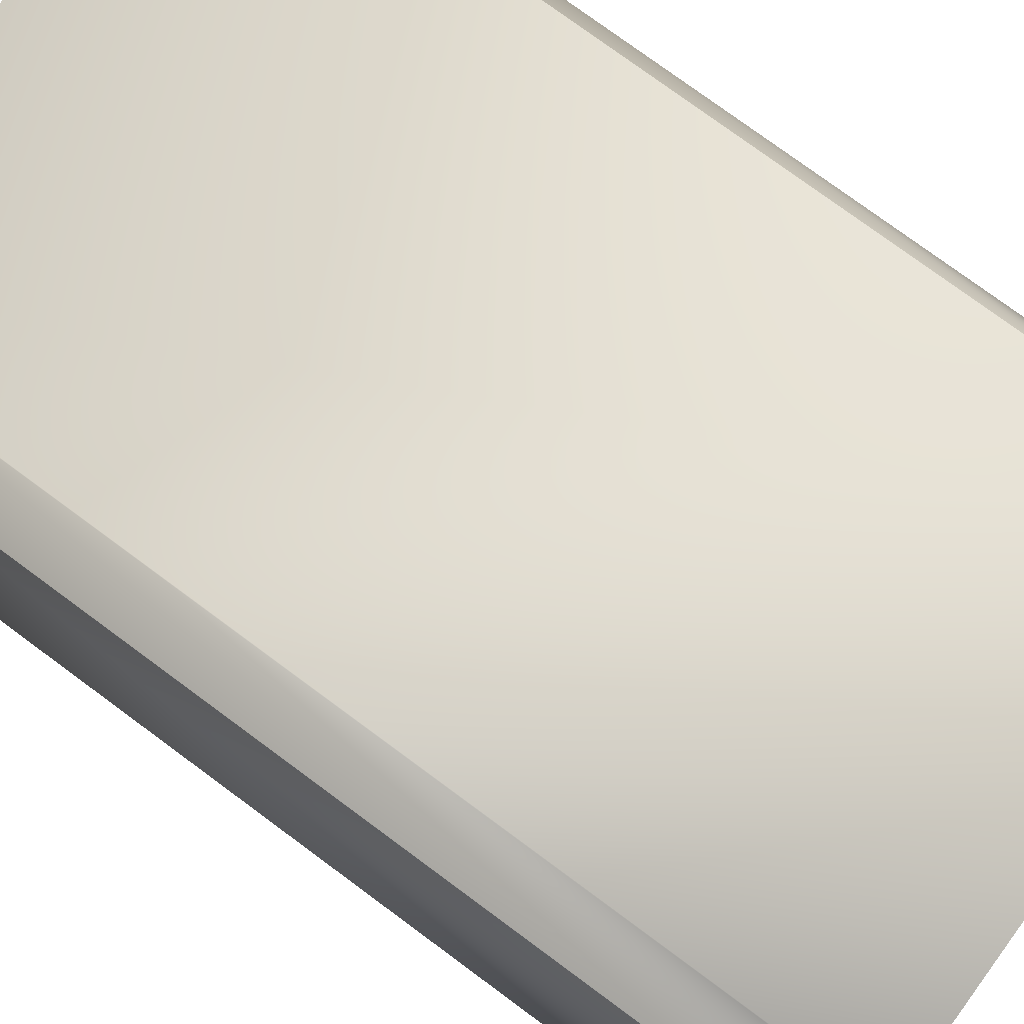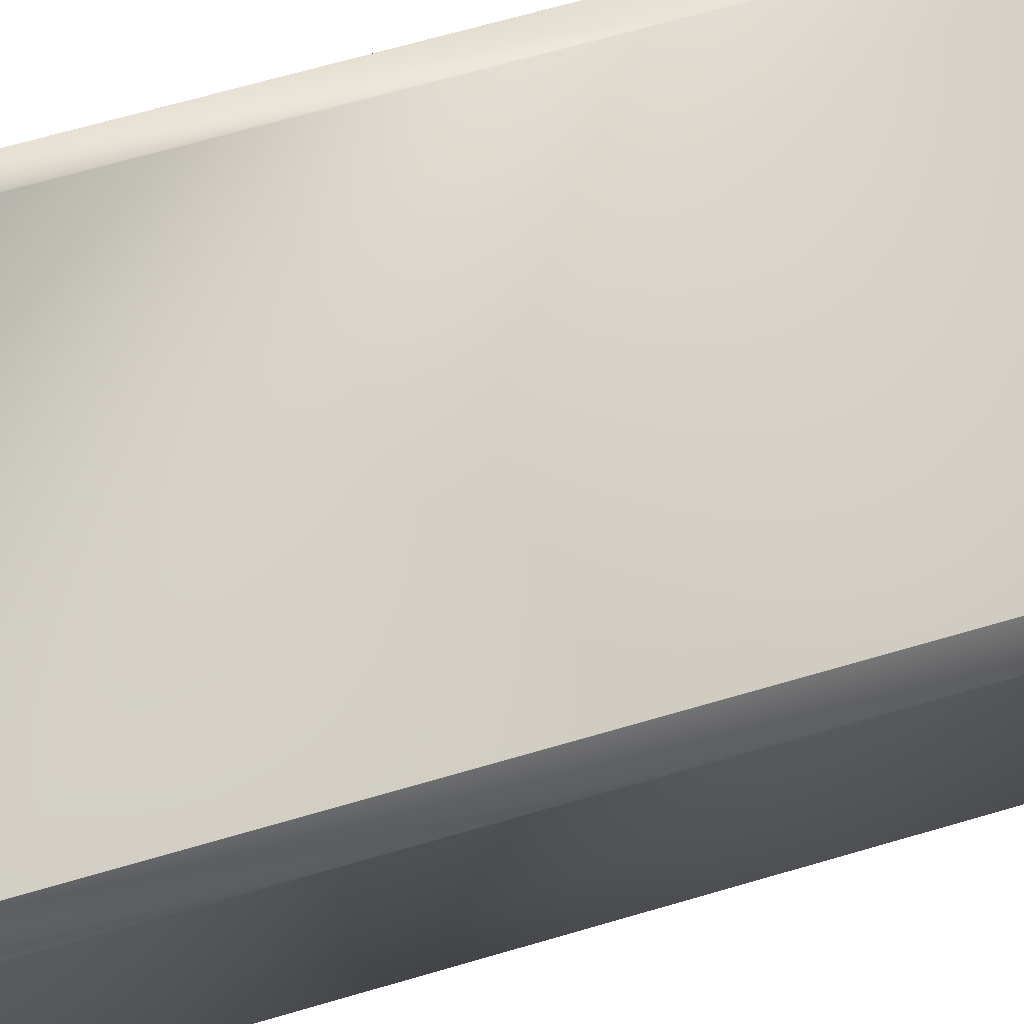
<metadata>
{"format":"obj","ext":"obj","renderer":"f3d","projection":"perspective","resolution":1024,"background":"white","views":[{"elev":77.6,"azim":126.4,"up":"+Y"},{"elev":69.6,"azim":-106.1,"up":"+Y"}]}
</metadata>
<code>
v 0.05147 -0.0404 0.1588
v 0.05147 -0.04028 0.3308
v 0.05147 -0.0404 0.3308
v 0.04664 -0.04895 0.3308
v 0.05147 -0.04028 0.1588
v 0.05085 -0.04123 0.1588
v 0.05085 -0.04106 0.1588
v 0.04774 -0.04673 0.1588
v 0.04664 -0.04895 0.1588
v 0.03995 0.05173 0.3308
v 0.03995 0.05161 0.3308
v 0.04005 0.05165 0.3308
v 0.03995 0.05173 0.1588
v -0.04919 0.04915 0.1588
v 0.04006 0.05173 0.3308
v -0.05121 0.04487 0.3308
v -0.05067 0.04603 0.3308
v -0.05062 0.04616 0.3308
v -0.05056 0.04628 0.3308
v -0.04945 0.04863 0.3308
v -0.04943 0.04868 0.3308
v -0.04941 0.04872 0.3308
v -0.04939 0.04877 0.3308
v -0.04936 0.04881 0.3308
v -0.04934 0.04885 0.3308
v -0.04933 0.04889 0.3308
v -0.04931 0.04893 0.3308
v -0.04929 0.04896 0.3308
v -0.04928 0.04899 0.3308
v -0.04927 0.04902 0.3308
v -0.04925 0.04904 0.3308
v -0.04924 0.04906 0.3308
v -0.04923 0.04908 0.3308
v -0.04922 0.0491 0.3308
v -0.04921 0.04911 0.3308
v -0.0492 0.04914 0.3308
v -0.0492 0.04914 0.3308
v -0.04919 0.04915 0.3308
v -0.04919 0.04915 0.3308
v -0.04252 -0.05205 0.1588
v -0.04252 -0.05193 0.1588
v 0.04337 -0.049 0.1588
v -0.04252 -0.05205 0.3308
v -0.04263 -0.05205 0.1588
v -0.04262 -0.05197 0.1588
v 0.0466 -0.049 0.1588
v 0.04872 0.04698 0.3308
v 0.04872 0.04369 0.3308
v -0.04263 -0.05193 0.1588
v -0.04274 -0.05197 0.1588
v -0.04262 -0.05185 0.1588
v -0.04272 -0.05188 0.1588
v 0.04006 0.05161 0.3308
v 0.04005 0.05153 0.3308
v 0.04015 0.05157 0.3308
v 0.04016 0.05165 0.3308
v 0.04015 0.05145 0.3308
v 0.04025 0.05137 0.3308
v 0.04044 0.05121 0.3308
v 0.04054 0.05112 0.3308
v 0.04063 0.05104 0.3308
v 0.04073 0.05095 0.3308
v 0.04082 0.05087 0.3308
v 0.04092 0.05078 0.3308
v 0.04101 0.05069 0.3308
v 0.0411 0.0506 0.3308
v 0.04119 0.05051 0.3308
v 0.04128 0.05042 0.3308
v 0.04137 0.05033 0.3308
v 0.04146 0.05024 0.3308
v 0.04154 0.05015 0.3308
v 0.04163 0.05005 0.3308
v 0.04172 0.04996 0.3308
v 0.0418 0.04986 0.3308
v 0.04189 0.04976 0.3308
v 0.04197 0.04967 0.3308
v 0.04205 0.04957 0.3308
v 0.04213 0.04947 0.3308
v 0.04222 0.04937 0.3308
v 0.0423 0.04927 0.3308
v 0.04238 0.04917 0.3308
v 0.04246 0.04907 0.3308
v 0.04253 0.04897 0.3308
v 0.04261 0.04886 0.3308
v 0.04269 0.04876 0.3308
v 0.04276 0.04865 0.3308
v 0.04284 0.04855 0.3308
v 0.04291 0.04844 0.3308
v 0.04299 0.04833 0.3308
v 0.04306 0.04822 0.3308
v 0.04313 0.04812 0.3308
v 0.0432 0.04801 0.3308
v 0.04328 0.0479 0.3308
v 0.04335 0.04779 0.3308
v -0.05121 0.04362 0.3308
v -0.05404 0.03996 0.3308
v -0.05404 0.04008 0.3308
v -0.05404 0.03996 0.1588
v -0.05131 -0.04683 0.1588
v -0.04724 -0.04901 0.3308
v -0.04834 -0.04844 0.3308
v -0.04846 -0.04837 0.3308
v -0.04858 -0.04831 0.3308
v -0.05082 -0.04712 0.3308
v -0.05087 -0.04709 0.3308
v -0.05091 -0.04707 0.3308
v -0.05096 -0.04705 0.3308
v -0.051 -0.04702 0.3308
v -0.05103 -0.047 0.3308
v -0.05107 -0.04698 0.3308
v -0.0511 -0.04696 0.3308
v -0.05114 -0.04695 0.3308
v -0.05117 -0.04693 0.3308
v -0.05119 -0.04692 0.3308
v -0.05121 -0.0469 0.3308
v -0.05124 -0.04689 0.3308
v -0.05125 -0.04688 0.3308
v -0.05127 -0.04687 0.3308
v -0.05128 -0.04686 0.3308
v -0.0513 -0.04684 0.3308
v -0.05131 -0.04684 0.3308
v -0.05131 -0.04684 0.3308
v -0.05131 -0.04683 0.3308
v 0.04868 -0.04484 0.3308
v 0.04662 -0.04898 0.3308
v 0.04663 -0.04896 0.3308
v 0.04006 0.05173 0.1588
v 0.04073 0.05112 0.1588
v -0.04924 0.04907 0.1588
v -0.04919 0.04915 0.1588
v -0.05404 0.04008 0.1588
v -0.04923 0.04908 0.1588
v 0.04866 0.04702 0.1588
v 0.04089 0.05112 0.1588
v 0.04866 0.04702 0.1588
v -0.05131 -0.04355 0.1588
v -0.04272 -0.05176 0.1588
v -0.04282 -0.05168 0.1588
v -0.04292 -0.05159 0.1588
v -0.04302 -0.0515 0.1588
v -0.04321 -0.05132 0.1588
v 0.04337 -0.04571 0.1588
v 0.04337 -0.04572 0.1588
v -0.04263 -0.05205 0.3308
v -0.04601 -0.04901 0.3308
v -0.05124 -0.04689 0.1588
v 0.0466 -0.04901 0.3308
v -0.05351 0.04084 0.1588
v -0.05124 -0.04363 0.1588
v -0.04923 0.04908 0.1588
v 0.04037 0.0515 0.3308
v 0.04047 0.05142 0.3308
v 0.04058 0.05135 0.3308
v 0.04068 0.05127 0.3308
v 0.04079 0.05119 0.3308
v 0.04089 0.05112 0.3308
v 0.041 0.05105 0.3308
v 0.04111 0.05097 0.3308
v 0.04121 0.0509 0.3308
v 0.04132 0.05083 0.3308
v 0.04143 0.05076 0.3308
v 0.04154 0.05069 0.3308
v 0.04165 0.05062 0.3308
v 0.04176 0.05054 0.3308
v 0.04187 0.05047 0.3308
v 0.04198 0.0504 0.3308
v 0.04209 0.05034 0.3308
v 0.0422 0.05027 0.3308
v 0.04231 0.0502 0.3308
v 0.04242 0.05013 0.3308
v 0.04254 0.05006 0.3308
v 0.04265 0.05 0.3308
v 0.04276 0.04993 0.3308
v 0.04288 0.04987 0.3308
v 0.04299 0.0498 0.3308
v 0.04311 0.04974 0.3308
v 0.04322 0.04967 0.3308
v 0.04334 0.04961 0.3308
v 0.04346 0.04954 0.3308
v 0.04357 0.04948 0.3308
v 0.04369 0.04942 0.3308
v 0.04381 0.04936 0.3308
v 0.04393 0.04929 0.3308
v 0.04405 0.04923 0.3308
v 0.04416 0.04917 0.3308
v 0.04428 0.04911 0.3308
v 0.0444 0.04905 0.3308
v 0.04452 0.04899 0.3308
v 0.04869 0.047 0.3308
v 0.04866 0.04702 0.3308
v 0.04868 0.04701 0.3308
v 0.04872 0.04698 0.1588
v 0.04872 0.04698 0.1588
v 0.04872 0.04698 0.1588
v -0.04294 -0.0518 0.1588
v -0.04315 -0.05164 0.1588
v -0.04326 -0.05156 0.1588
v -0.04337 -0.05148 0.1588
v -0.04274 -0.05185 0.1588
v -0.04284 -0.05188 0.1588
v -0.04282 -0.0518 0.1588
v 0.04016 0.05153 0.3308
v 0.04025 0.0515 0.3308
v 0.04026 0.05157 0.3308
v -0.04284 -0.05176 0.1588
v -0.04292 -0.05172 0.1588
v 0.04026 0.05145 0.3308
v 0.04034 0.05142 0.3308
v -0.04294 -0.05168 0.1588
v -0.04305 -0.05172 0.1588
v -0.04302 -0.05164 0.1588
v 0.04037 0.05137 0.3308
v 0.04034 0.05129 0.3308
v 0.04044 0.05135 0.3308
v -0.04305 -0.05159 0.1588
v -0.04312 -0.05156 0.1588
v 0.04047 0.05129 0.3308
v 0.04054 0.05127 0.3308
v -0.04315 -0.0515 0.1588
v -0.04312 -0.05141 0.1588
v -0.04321 -0.05148 0.1588
v 0.04058 0.05121 0.3308
v 0.04063 0.05119 0.3308
v -0.04326 -0.05141 0.1588
v -0.04337 -0.05132 0.1588
v 0.04068 0.05112 0.3308
v 0.04073 0.05112 0.3308
v 0.04343 -0.04568 0.1588
v 0.04079 0.05104 0.3308
v 0.04089 0.05095 0.3308
v 0.04082 0.05105 0.3308
v 0.04342 -0.04569 0.1588
v 0.0434 -0.04569 0.1588
v 0.04338 -0.04571 0.1588
v 0.04337 -0.04571 0.1588
v -0.04604 0.04907 0.1588
v 0.041 0.05087 0.3308
v 0.04101 0.0509 0.3308
v 0.04092 0.05097 0.3308
v 0.04774 -0.04462 0.1588
v 0.04111 0.05078 0.3308
v 0.0411 0.05083 0.3308
v 0.04121 0.05069 0.3308
v 0.04119 0.05076 0.3308
v 0.04132 0.0506 0.3308
v 0.04128 0.05069 0.3308
v 0.04143 0.05051 0.3308
v 0.04137 0.05062 0.3308
v 0.04154 0.05042 0.3308
v 0.04154 0.05047 0.3308
v 0.04146 0.05054 0.3308
v 0.04165 0.05033 0.3308
v 0.04163 0.0504 0.3308
v 0.04176 0.05024 0.3308
v 0.04172 0.05034 0.3308
v 0.04187 0.05015 0.3308
v 0.04189 0.0502 0.3308
v 0.0418 0.05027 0.3308
v 0.04198 0.05005 0.3308
v 0.04197 0.05013 0.3308
v 0.04209 0.04996 0.3308
v 0.04205 0.05006 0.3308
v 0.0422 0.04986 0.3308
v 0.04222 0.04993 0.3308
v 0.04213 0.05 0.3308
v 0.04231 0.04976 0.3308
v 0.0423 0.04987 0.3308
v 0.04242 0.04967 0.3308
v 0.04238 0.0498 0.3308
v 0.04254 0.04957 0.3308
v 0.04253 0.04967 0.3308
v 0.04246 0.04974 0.3308
v 0.04265 0.04947 0.3308
v 0.04261 0.04961 0.3308
v 0.04276 0.04937 0.3308
v 0.04276 0.04948 0.3308
v 0.04269 0.04954 0.3308
v 0.04288 0.04927 0.3308
v 0.04291 0.04936 0.3308
v 0.04284 0.04942 0.3308
v 0.04299 0.04917 0.3308
v 0.04299 0.04929 0.3308
v 0.04311 0.04907 0.3308
v 0.04313 0.04917 0.3308
v 0.04306 0.04923 0.3308
v 0.04322 0.04897 0.3308
v 0.0432 0.04911 0.3308
v 0.04334 0.04886 0.3308
v 0.04335 0.04899 0.3308
v 0.04328 0.04905 0.3308
v 0.04346 0.04876 0.3308
v 0.04357 0.04865 0.3308
v 0.04369 0.04855 0.3308
v 0.04381 0.04844 0.3308
v 0.04393 0.04833 0.3308
v 0.04405 0.04822 0.3308
v 0.04416 0.04812 0.3308
v 0.04428 0.04801 0.3308
v 0.0444 0.0479 0.3308
v 0.04452 0.04779 0.3308
v 0.0475 -0.04484 0.3308
v 0.04661 -0.04899 0.3308
v 0.0466 -0.049 0.3308
v 0.0466 -0.049 0.3308
v 0.04871 0.04699 0.3308
v 0.04872 0.04698 0.3308
v 0.04872 0.04698 0.3308
v 0.04664 -0.04568 0.1588
v 0.04872 0.04698 0.1588
v -0.04804 -0.04363 0.1588
v -0.05125 -0.04688 0.1588
v -0.05127 -0.04687 0.1588
v -0.05128 -0.04686 0.1588
v -0.0513 -0.04684 0.1588
v -0.05131 -0.04684 0.1588
v -0.05131 -0.04684 0.1588
v -0.04922 0.0491 0.1588
v -0.04921 0.04912 0.1588
v -0.0492 0.04914 0.1588
v -0.0492 0.04914 0.1588
v -0.04919 0.04915 0.1588
v -0.04922 0.0491 0.1588
v 0.04343 -0.04895 0.1588
v 0.0466 -0.04572 0.1588
v 0.04342 -0.04896 0.1588
v 0.04663 -0.04569 0.1588
v 0.04868 0.04701 0.1588
v 0.04869 0.047 0.1588
v 0.04871 0.04699 0.1588
v 0.04663 -0.04896 0.1588
v 0.04661 -0.0457 0.1588
v 0.04868 0.04701 0.1588
v 0.04662 -0.04569 0.1588
v 0.04661 -0.04571 0.1588
v 0.0466 -0.04571 0.1588
v 0.0466 -0.04571 0.1588
v 0.0434 -0.04897 0.1588
v -0.04921 0.04912 0.1588
v 0.04662 -0.04897 0.1588
v 0.04869 0.047 0.1588
v 0.04339 -0.04899 0.1588
v -0.0492 0.04914 0.1588
v 0.04339 -0.0457 0.1588
v 0.04661 -0.04899 0.1588
v 0.04661 -0.04899 0.1588
v 0.04871 0.04699 0.1588
v 0.04338 -0.04899 0.1588
v -0.0492 0.04914 0.1588
v 0.04337 -0.049 0.1588
v 0.0466 -0.049 0.1588
v 0.04872 0.04698 0.1588
v -0.04919 0.04915 0.1588
v 0.04337 -0.049 0.1588
v 0.0466 -0.049 0.1588
v 0.04872 0.04698 0.1588
f 1 2 3
f 1 3 4
f 1 5 2
f 1 6 7
f 1 7 5
f 1 8 6
f 1 9 8
f 1 4 9
f 10 11 12
f 10 13 14
f 10 15 13
f 10 12 15
f 10 16 11
f 10 17 16
f 10 18 17
f 10 19 18
f 10 20 19
f 10 21 20
f 10 22 21
f 10 23 22
f 10 24 23
f 10 25 24
f 10 26 25
f 10 27 26
f 10 28 27
f 10 29 28
f 10 30 29
f 10 31 30
f 10 32 31
f 10 33 32
f 10 34 33
f 10 35 34
f 10 36 35
f 10 37 36
f 10 38 37
f 10 14 39
f 10 39 38
f 40 41 42
f 40 43 44
f 40 44 45
f 40 45 41
f 40 42 46
f 40 46 43
f 2 5 47
f 2 48 3
f 2 47 48
f 49 41 45
f 49 45 50
f 49 51 41
f 49 50 52
f 49 52 51
f 53 11 54
f 53 54 55
f 53 12 11
f 53 56 12
f 53 55 56
f 11 57 54
f 11 58 57
f 11 59 58
f 11 60 59
f 11 61 60
f 11 62 61
f 11 63 62
f 11 64 63
f 11 65 64
f 11 66 65
f 11 67 66
f 11 68 67
f 11 69 68
f 11 70 69
f 11 71 70
f 11 72 71
f 11 73 72
f 11 74 73
f 11 75 74
f 11 76 75
f 11 77 76
f 11 78 77
f 11 79 78
f 11 80 79
f 11 81 80
f 11 82 81
f 11 83 82
f 11 84 83
f 11 85 84
f 11 86 85
f 11 87 86
f 11 88 87
f 11 89 88
f 11 90 89
f 11 91 90
f 11 92 91
f 11 93 92
f 11 94 93
f 11 95 94
f 11 16 95
f 96 97 98
f 96 98 99
f 96 95 97
f 96 100 95
f 96 101 100
f 96 102 101
f 96 103 102
f 96 104 103
f 96 105 104
f 96 106 105
f 96 107 106
f 96 108 107
f 96 109 108
f 96 110 109
f 96 111 110
f 96 112 111
f 96 113 112
f 96 114 113
f 96 115 114
f 96 116 115
f 96 117 116
f 96 118 117
f 96 119 118
f 96 120 119
f 96 121 120
f 96 122 121
f 96 99 123
f 96 123 122
f 3 124 125
f 3 126 4
f 3 125 126
f 3 48 124
f 13 127 128
f 13 15 127
f 13 128 129
f 13 129 130
f 13 130 14
f 97 131 98
f 97 95 16
f 97 16 17
f 97 17 18
f 97 18 19
f 97 19 20
f 97 20 21
f 97 21 22
f 97 22 23
f 97 23 24
f 97 24 25
f 97 25 26
f 97 26 27
f 97 27 28
f 97 28 29
f 97 29 30
f 97 30 31
f 97 31 32
f 97 32 33
f 97 132 131
f 97 33 132
f 127 15 133
f 127 134 128
f 127 135 134
f 127 133 135
f 98 131 136
f 98 136 99
f 41 51 137
f 41 137 138
f 41 138 139
f 41 139 140
f 41 140 141
f 41 141 142
f 41 142 143
f 41 143 42
f 144 43 145
f 144 44 43
f 144 100 101
f 144 145 100
f 144 101 102
f 144 102 103
f 144 103 104
f 144 104 105
f 144 105 106
f 144 106 107
f 144 107 108
f 144 108 109
f 144 109 110
f 144 110 111
f 144 111 112
f 144 112 113
f 144 113 114
f 144 114 115
f 144 115 116
f 144 146 44
f 144 116 146
f 43 46 147
f 43 147 145
f 131 148 149
f 131 149 136
f 131 129 148
f 131 132 150
f 131 150 129
f 15 12 56
f 15 56 151
f 15 151 152
f 15 152 153
f 15 153 154
f 15 154 155
f 15 155 156
f 15 156 157
f 15 157 158
f 15 158 159
f 15 159 160
f 15 160 161
f 15 161 162
f 15 162 163
f 15 163 164
f 15 164 165
f 15 165 166
f 15 166 167
f 15 167 168
f 15 168 169
f 15 169 170
f 15 170 171
f 15 171 172
f 15 172 173
f 15 173 174
f 15 174 175
f 15 175 176
f 15 176 177
f 15 177 178
f 15 178 179
f 15 179 180
f 15 180 181
f 15 181 182
f 15 182 183
f 15 183 184
f 15 184 185
f 15 185 186
f 15 186 187
f 15 187 188
f 15 188 189
f 15 190 133
f 15 191 190
f 15 189 191
f 5 7 192
f 5 192 193
f 5 193 194
f 5 194 47
f 44 50 45
f 44 195 50
f 44 196 195
f 44 197 196
f 44 198 197
f 44 146 198
f 199 51 52
f 199 52 200
f 199 137 51
f 199 200 201
f 199 201 137
f 202 54 57
f 202 57 203
f 202 55 54
f 202 204 55
f 202 203 204
f 56 55 204
f 56 204 151
f 50 200 52
f 50 195 200
f 205 137 201
f 205 201 195
f 205 138 137
f 205 195 206
f 205 206 138
f 207 57 58
f 207 203 57
f 207 151 203
f 207 58 208
f 207 208 151
f 204 203 151
f 200 195 201
f 209 138 206
f 209 206 210
f 209 139 138
f 209 210 211
f 209 211 139
f 212 58 213
f 212 208 58
f 212 213 214
f 212 152 208
f 212 214 152
f 151 208 152
f 195 210 206
f 195 196 210
f 58 59 213
f 215 139 211
f 215 211 196
f 215 140 139
f 215 196 216
f 215 216 140
f 217 213 59
f 217 59 218
f 217 214 213
f 217 153 214
f 217 218 153
f 152 214 153
f 210 196 211
f 219 140 216
f 219 216 197
f 219 220 140
f 219 197 221
f 219 221 220
f 222 59 60
f 222 218 59
f 222 154 218
f 222 60 223
f 222 223 154
f 140 220 141
f 153 218 154
f 196 197 216
f 224 220 221
f 224 221 198
f 224 225 141
f 224 141 220
f 224 198 225
f 226 60 61
f 226 61 227
f 226 223 60
f 226 227 223
f 154 223 155
f 197 198 221
f 225 198 146
f 225 149 228
f 225 146 149
f 225 228 141
f 229 61 62
f 229 230 231
f 229 62 230
f 229 227 61
f 229 231 227
f 223 227 155
f 141 228 232
f 141 232 233
f 141 233 234
f 141 234 235
f 141 235 142
f 148 129 149
f 155 227 231
f 155 231 156
f 128 134 236
f 128 236 129
f 230 62 63
f 230 237 238
f 230 63 64
f 230 239 231
f 230 64 237
f 230 238 239
f 6 240 7
f 6 8 240
f 134 135 236
f 7 240 192
f 156 231 239
f 156 239 157
f 237 241 242
f 237 64 65
f 237 65 241
f 237 242 238
f 157 239 238
f 157 238 158
f 241 243 244
f 241 65 66
f 241 66 243
f 241 244 242
f 158 238 242
f 158 242 159
f 243 245 246
f 243 66 67
f 243 67 245
f 243 246 244
f 159 242 244
f 159 244 160
f 245 247 248
f 245 67 68
f 245 68 247
f 245 248 246
f 160 244 246
f 160 246 161
f 247 249 250
f 247 68 69
f 247 69 249
f 247 251 248
f 247 250 251
f 161 246 248
f 161 248 162
f 249 252 253
f 249 69 70
f 249 70 252
f 249 253 250
f 162 248 251
f 162 251 163
f 252 254 255
f 252 70 71
f 252 71 254
f 252 255 253
f 163 251 250
f 163 250 253
f 163 253 164
f 254 256 257
f 254 71 72
f 254 72 256
f 254 258 255
f 254 257 258
f 164 253 255
f 164 255 165
f 256 259 260
f 256 72 73
f 256 73 259
f 256 260 257
f 165 255 258
f 165 258 166
f 259 261 262
f 259 73 74
f 259 74 261
f 259 262 260
f 166 258 257
f 166 257 167
f 261 263 264
f 261 74 75
f 261 75 76
f 261 76 263
f 261 265 262
f 261 264 265
f 167 257 260
f 167 260 168
f 263 266 267
f 263 76 77
f 263 77 266
f 263 267 264
f 168 260 262
f 168 262 265
f 168 265 169
f 266 268 269
f 266 77 78
f 266 78 268
f 266 269 267
f 169 265 264
f 169 264 170
f 268 270 271
f 268 78 79
f 268 79 270
f 268 272 269
f 268 271 272
f 170 264 267
f 170 267 171
f 270 273 274
f 270 79 80
f 270 80 273
f 270 274 271
f 171 267 269
f 171 269 172
f 273 275 276
f 273 80 81
f 273 81 275
f 273 277 274
f 273 276 277
f 172 269 272
f 172 272 271
f 172 271 173
f 275 278 279
f 275 81 82
f 275 82 278
f 275 280 276
f 275 279 280
f 173 271 274
f 173 274 174
f 278 281 282
f 278 82 83
f 278 83 84
f 278 84 281
f 278 282 279
f 174 274 277
f 174 277 175
f 281 283 284
f 281 84 85
f 281 85 283
f 281 285 282
f 281 284 285
f 175 277 276
f 175 276 280
f 175 280 176
f 283 286 287
f 283 85 86
f 283 86 286
f 283 287 284
f 176 280 279
f 176 279 177
f 286 288 289
f 286 86 87
f 286 87 288
f 286 290 287
f 286 289 290
f 177 279 282
f 177 282 178
f 288 291 289
f 288 87 88
f 288 88 291
f 178 282 285
f 178 285 284
f 178 284 179
f 291 292 183
f 291 182 289
f 291 88 89
f 291 183 182
f 291 89 90
f 291 90 292
f 179 284 287
f 179 287 180
f 292 293 184
f 292 184 183
f 292 90 91
f 292 91 293
f 180 287 290
f 180 290 289
f 180 289 181
f 293 294 185
f 293 185 184
f 293 91 92
f 293 92 294
f 181 289 182
f 294 295 186
f 294 186 185
f 294 92 93
f 294 93 295
f 295 296 188
f 295 187 186
f 295 93 94
f 295 188 187
f 295 94 296
f 296 297 188
f 296 94 297
f 297 298 188
f 297 94 298
f 298 299 188
f 298 94 299
f 299 300 188
f 299 94 300
f 300 301 124
f 300 124 48
f 300 94 301
f 300 48 47
f 300 47 188
f 301 94 100
f 301 100 145
f 301 145 124
f 124 145 147
f 124 302 125
f 124 303 302
f 124 304 303
f 124 147 304
f 188 305 189
f 188 306 305
f 188 307 306
f 188 47 307
f 94 95 100
f 240 8 308
f 240 308 309
f 240 309 192
f 8 9 308
f 149 146 99
f 149 129 310
f 149 310 228
f 149 99 136
f 236 310 129
f 236 308 310
f 236 135 308
f 146 116 117
f 146 311 312
f 146 117 311
f 146 312 313
f 146 313 314
f 146 314 315
f 146 315 316
f 146 316 99
f 129 150 317
f 129 317 318
f 129 318 319
f 129 319 320
f 129 320 321
f 129 321 130
f 310 308 228
f 132 33 34
f 132 322 317
f 132 317 150
f 132 34 322
f 323 9 46
f 323 228 324
f 323 325 143
f 323 324 9
f 323 46 325
f 323 143 228
f 311 117 312
f 308 9 326
f 308 135 327
f 308 326 228
f 308 327 328
f 308 328 329
f 308 329 309
f 9 4 330
f 9 330 46
f 9 331 326
f 9 324 331
f 190 191 332
f 190 332 133
f 117 118 312
f 135 133 327
f 228 326 333
f 228 333 331
f 228 331 334
f 228 334 335
f 228 335 336
f 228 336 324
f 228 143 232
f 4 126 330
f 133 332 327
f 312 118 119
f 312 119 313
f 325 337 143
f 325 46 337
f 322 34 35
f 322 338 318
f 322 318 317
f 322 35 338
f 326 331 333
f 232 143 233
f 330 126 339
f 330 339 46
f 191 189 340
f 191 340 332
f 327 332 328
f 126 125 339
f 332 340 328
f 313 119 120
f 313 120 314
f 337 341 143
f 337 46 341
f 338 35 342
f 338 342 319
f 338 319 318
f 233 343 234
f 233 143 343
f 339 125 344
f 339 345 46
f 339 344 345
f 189 305 340
f 328 340 329
f 125 302 344
f 340 305 346
f 340 346 329
f 35 36 342
f 341 347 42
f 341 42 143
f 341 46 347
f 331 324 334
f 345 344 46
f 343 143 234
f 342 36 37
f 342 348 320
f 342 37 348
f 342 320 319
f 347 349 42
f 347 46 349
f 334 324 335
f 329 346 309
f 344 302 350
f 344 350 46
f 305 306 351
f 305 351 346
f 120 315 314
f 120 121 315
f 302 303 350
f 346 351 309
f 234 143 235
f 348 37 352
f 348 352 321
f 348 321 320
f 37 38 352
f 349 353 42
f 349 46 353
f 315 121 122
f 315 122 316
f 335 324 336
f 350 303 354
f 350 354 46
f 306 307 355
f 306 355 351
f 309 351 192
f 235 143 142
f 303 304 354
f 351 355 192
f 352 38 39
f 352 14 130
f 352 39 14
f 352 130 321
f 353 46 42
f 192 355 193
f 354 304 46
f 307 47 194
f 307 194 355
f 122 99 316
f 122 123 99
f 304 147 46
f 355 194 193

</code>
